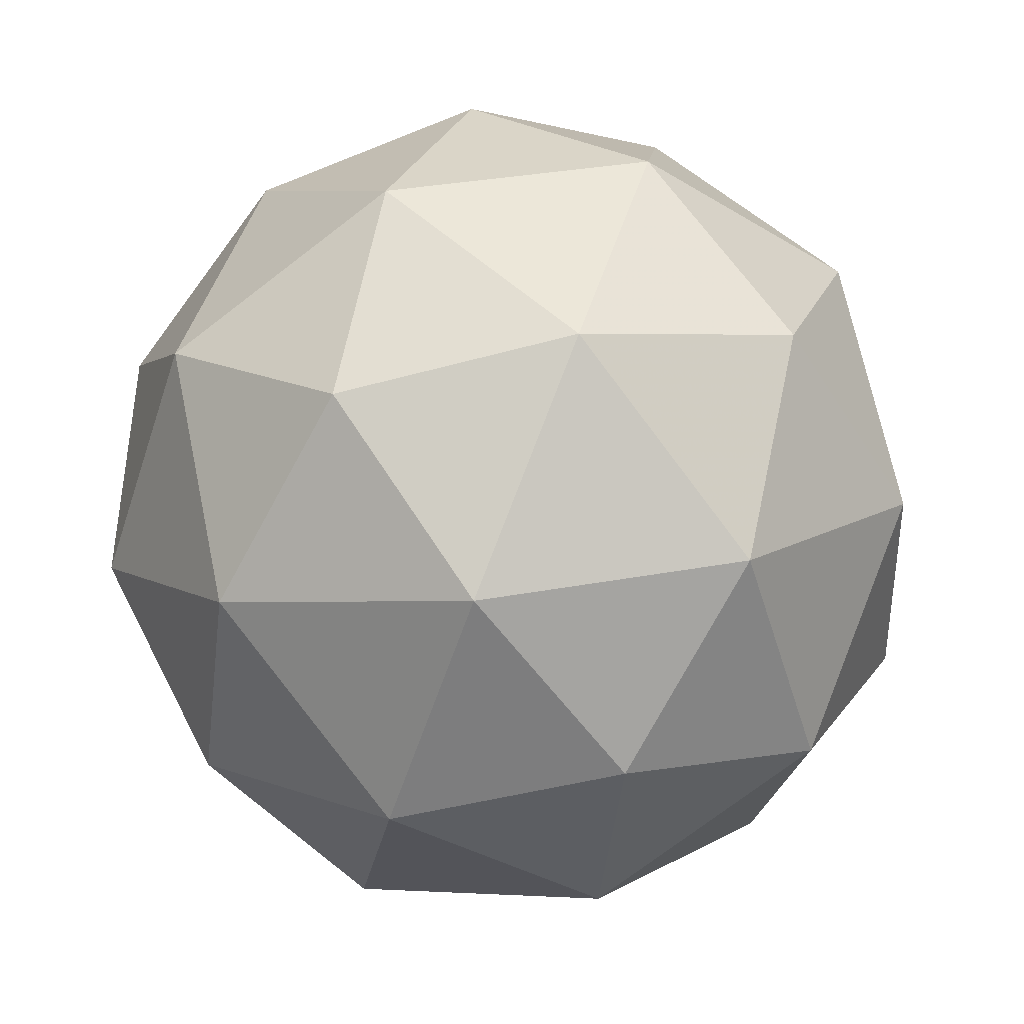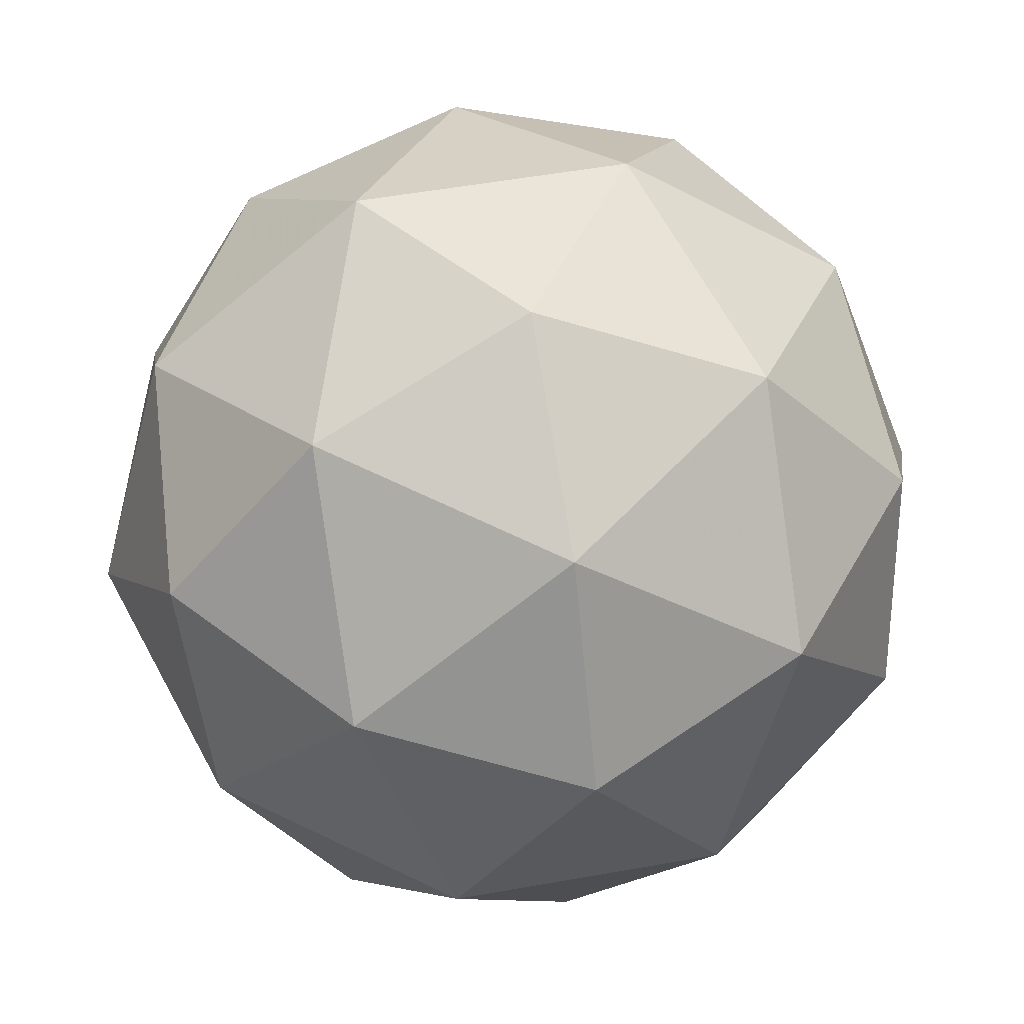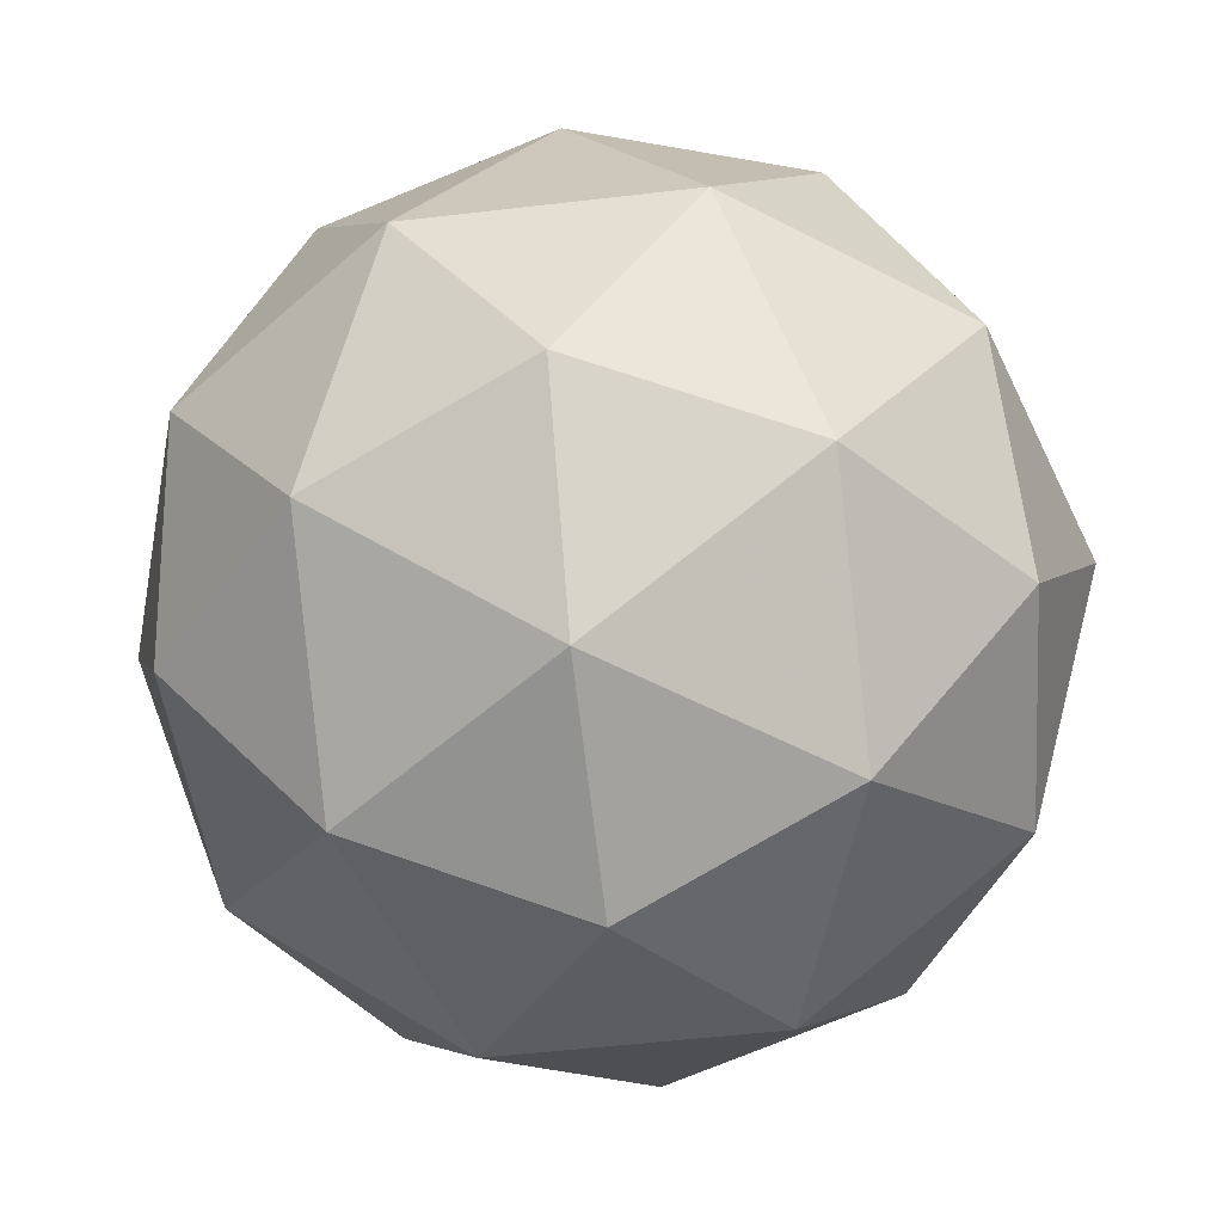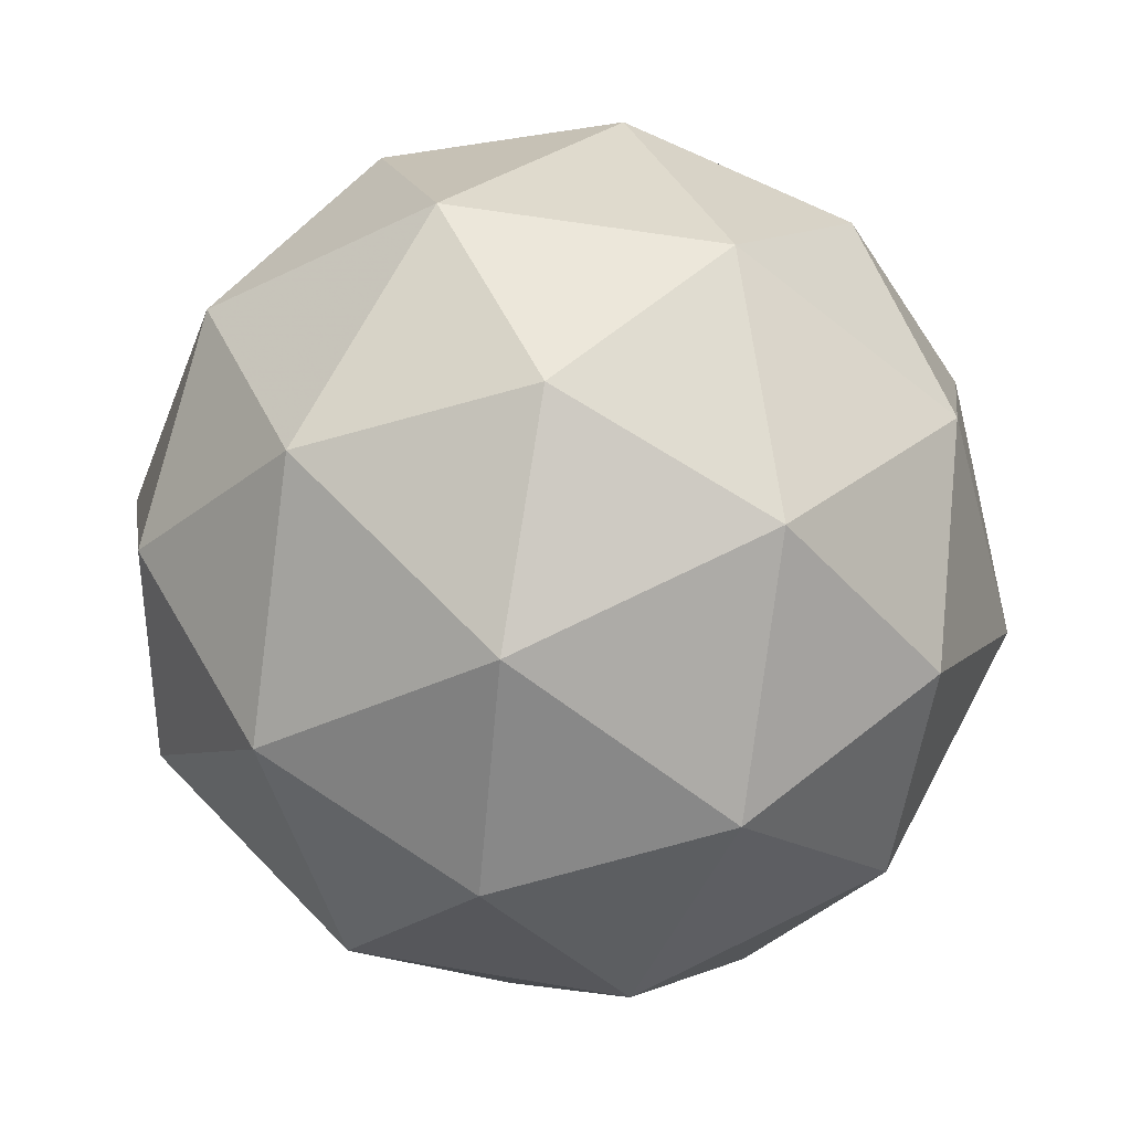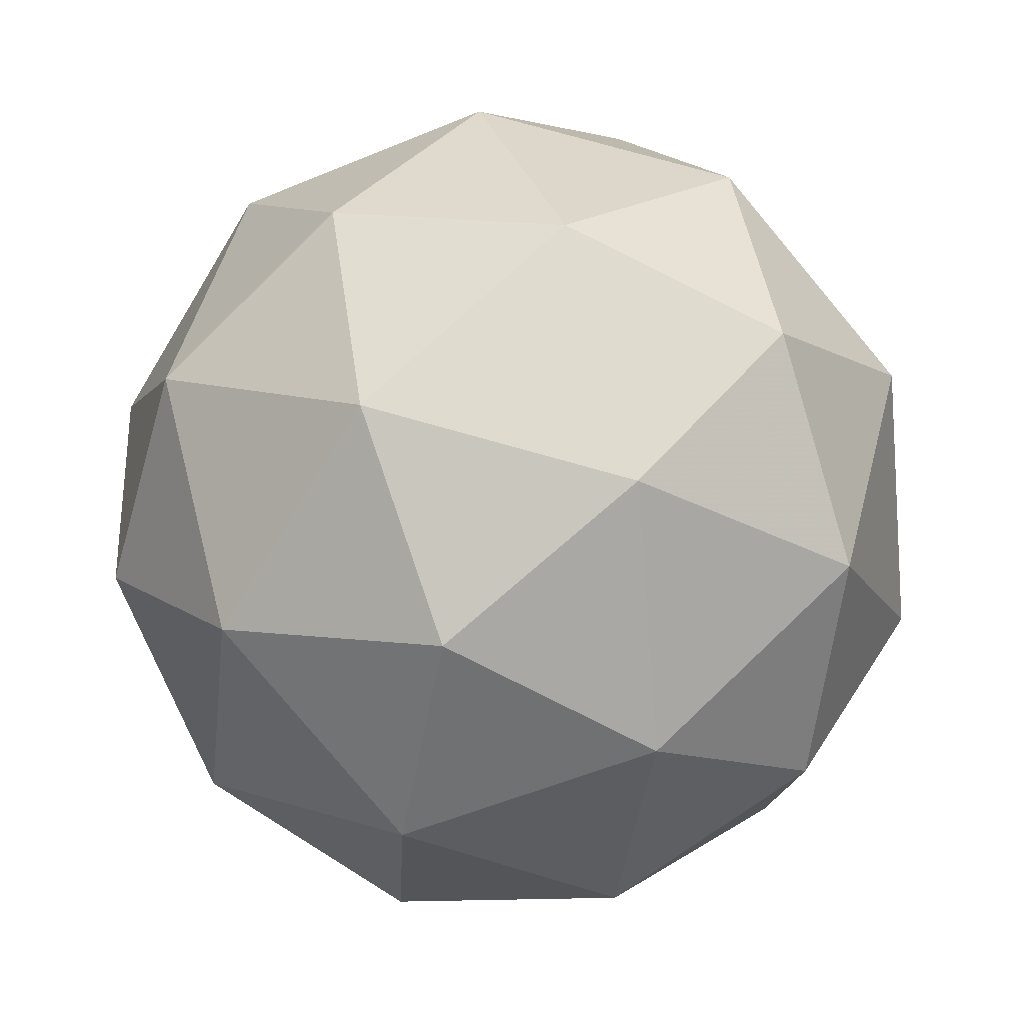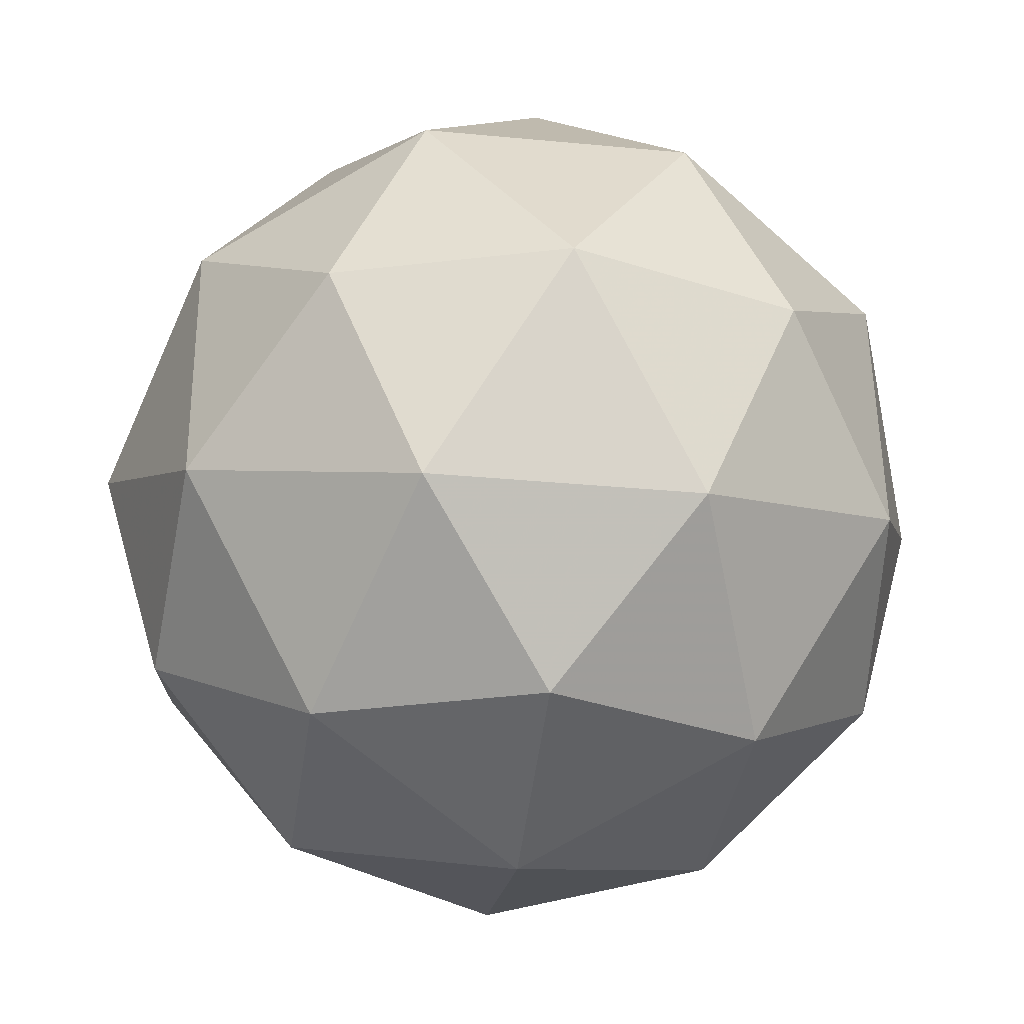
<metadata>
{"format":"obj","ext":"obj","renderer":"f3d","projection":"perspective","resolution":1024,"background":"white","views":[{"elev":65.7,"azim":56.6,"up":"+Y"},{"elev":-46.9,"azim":-130.1,"up":"+Z"},{"elev":71.3,"azim":-99.8,"up":"+Z"},{"elev":7.3,"azim":75.6,"up":"+Y"},{"elev":45.4,"azim":82.7,"up":"+Y"},{"elev":51.2,"azim":67.7,"up":"+Y"}]}
</metadata>
<code>
v 0.5071 0.6631 -0.1928
v 0.4629 0.7153 -0.1439
v 0.5437 0.7316 -0.1605
v 0.5852 0.6584 -0.1619
v 0.53 0.597 -0.1461
v 0.4544 0.6321 -0.1351
v 0.5136 0.743 -0.08279
v 0.5892 0.7078 -0.09386
v 0.5807 0.6246 -0.08499
v 0.4999 0.6083 -0.06843
v 0.4584 0.6815 -0.06707
v 0.5365 0.6768 -0.03612
v 0.5261 0.7022 -0.1876
v 0.4786 0.6926 -0.1778
v 0.5001 0.7329 -0.1589
v 0.4476 0.6744 -0.1439
v 0.4736 0.6437 -0.1726
v 0.5505 0.6592 -0.1884
v 0.572 0.6994 -0.1694
v 0.518 0.623 -0.1791
v 0.5639 0.6203 -0.1609
v 0.487 0.6048 -0.1452
v 0.4499 0.7034 -0.1039
v 0.4449 0.6545 -0.09872
v 0.5299 0.7491 -0.1229
v 0.4824 0.7396 -0.1132
v 0.5987 0.6854 -0.1302
v 0.5743 0.7284 -0.1294
v 0.5612 0.6004 -0.1158
v 0.5937 0.6365 -0.125
v 0.4693 0.6115 -0.09952
v 0.5137 0.5908 -0.106
v 0.4797 0.7197 -0.06799
v 0.5566 0.7351 -0.08374
v 0.5961 0.6655 -0.08503
v 0.5435 0.6071 -0.07008
v 0.4716 0.6405 -0.05955
v 0.5256 0.7169 -0.0498
v 0.4932 0.6808 -0.04056
v 0.57 0.6962 -0.0563
v 0.5651 0.6473 -0.05109
v 0.5175 0.6378 -0.04136
f 1 14 13
f 2 14 16
f 1 13 18
f 1 18 20
f 1 20 17
f 2 16 23
f 3 15 25
f 4 19 27
f 5 21 29
f 6 22 31
f 2 23 26
f 3 25 28
f 4 27 30
f 5 29 32
f 6 31 24
f 7 33 38
f 8 34 40
f 9 35 41
f 10 36 42
f 11 37 39
f 39 42 12
f 39 37 42
f 37 10 42
f 42 41 12
f 42 36 41
f 36 9 41
f 41 40 12
f 41 35 40
f 35 8 40
f 40 38 12
f 40 34 38
f 34 7 38
f 38 39 12
f 38 33 39
f 33 11 39
f 24 37 11
f 24 31 37
f 31 10 37
f 32 36 10
f 32 29 36
f 29 9 36
f 30 35 9
f 30 27 35
f 27 8 35
f 28 34 8
f 28 25 34
f 25 7 34
f 26 33 7
f 26 23 33
f 23 11 33
f 31 32 10
f 31 22 32
f 22 5 32
f 29 30 9
f 29 21 30
f 21 4 30
f 27 28 8
f 27 19 28
f 19 3 28
f 25 26 7
f 25 15 26
f 15 2 26
f 23 24 11
f 23 16 24
f 16 6 24
f 17 22 6
f 17 20 22
f 20 5 22
f 20 21 5
f 20 18 21
f 18 4 21
f 18 19 4
f 18 13 19
f 13 3 19
f 16 17 6
f 16 14 17
f 14 1 17
f 13 15 3
f 13 14 15
f 14 2 15

</code>
